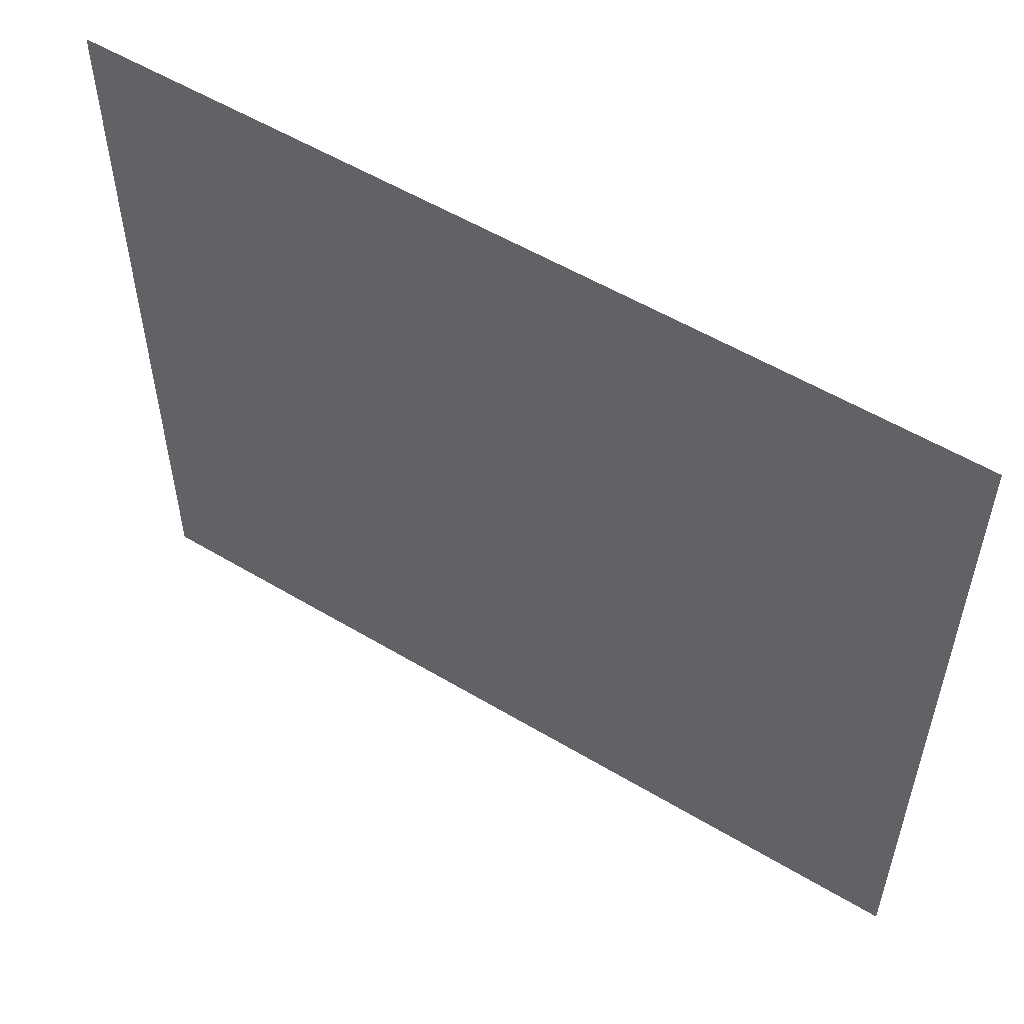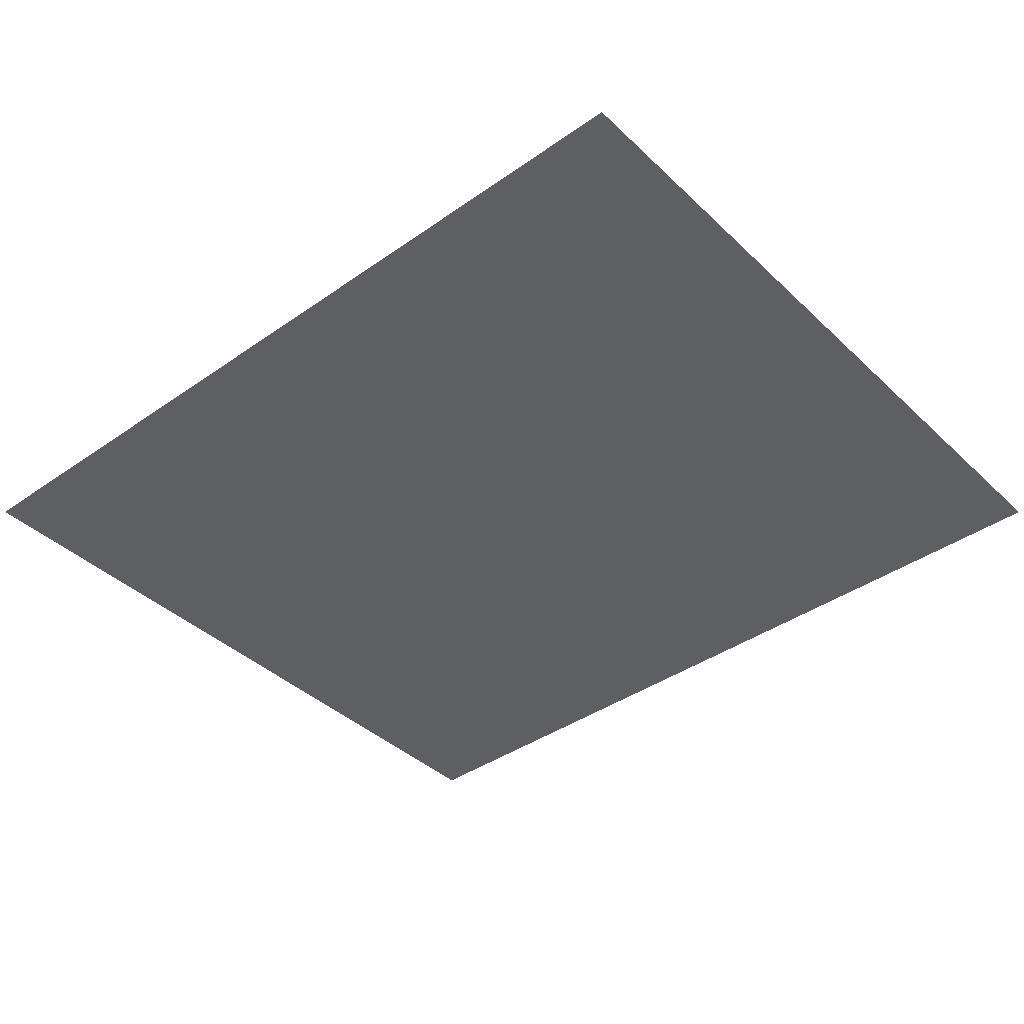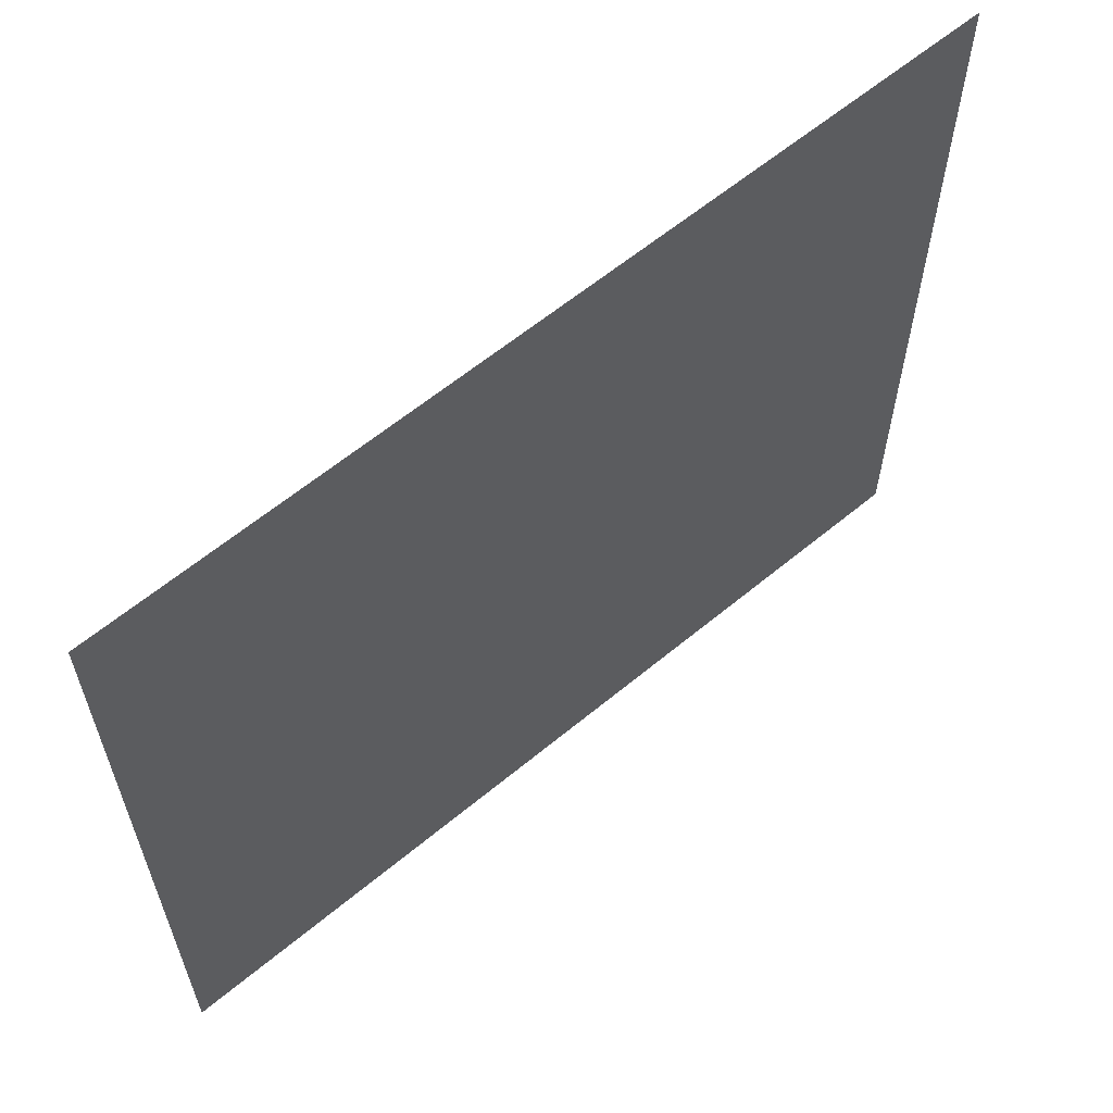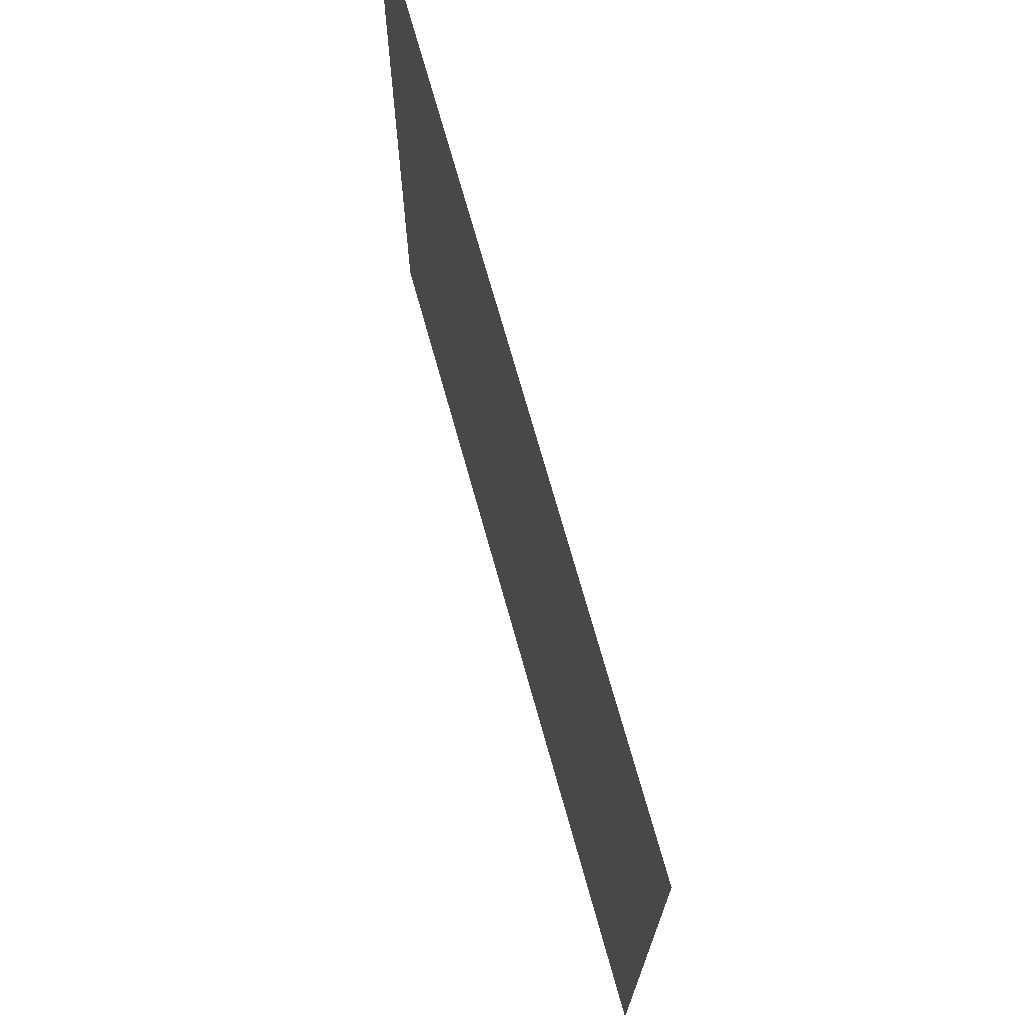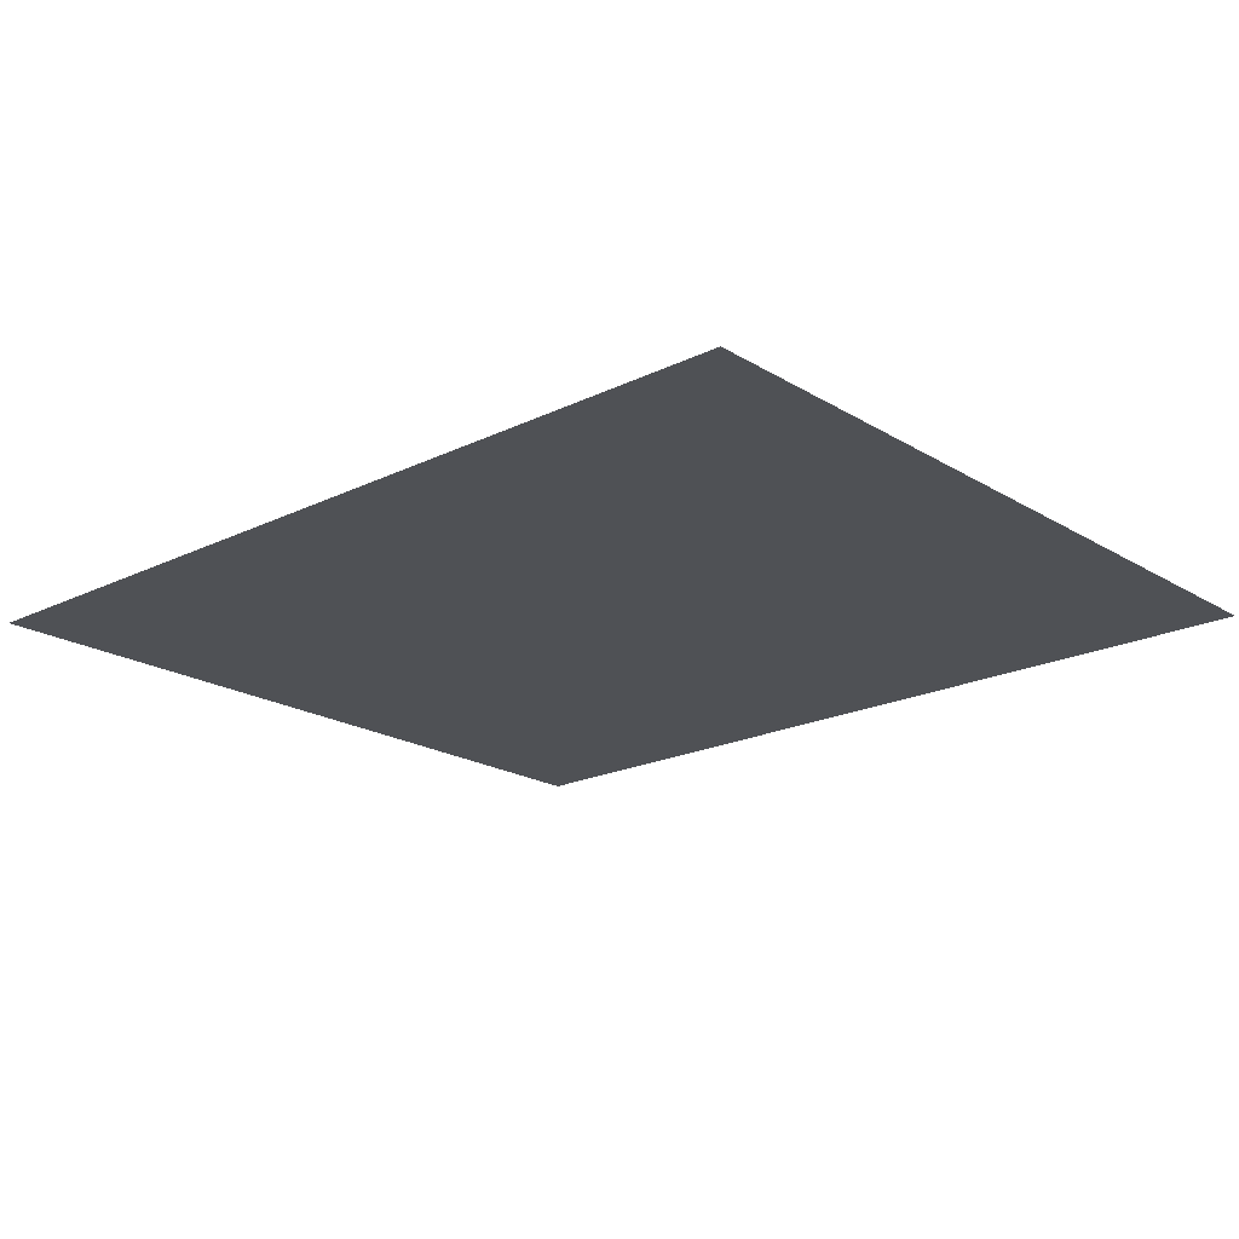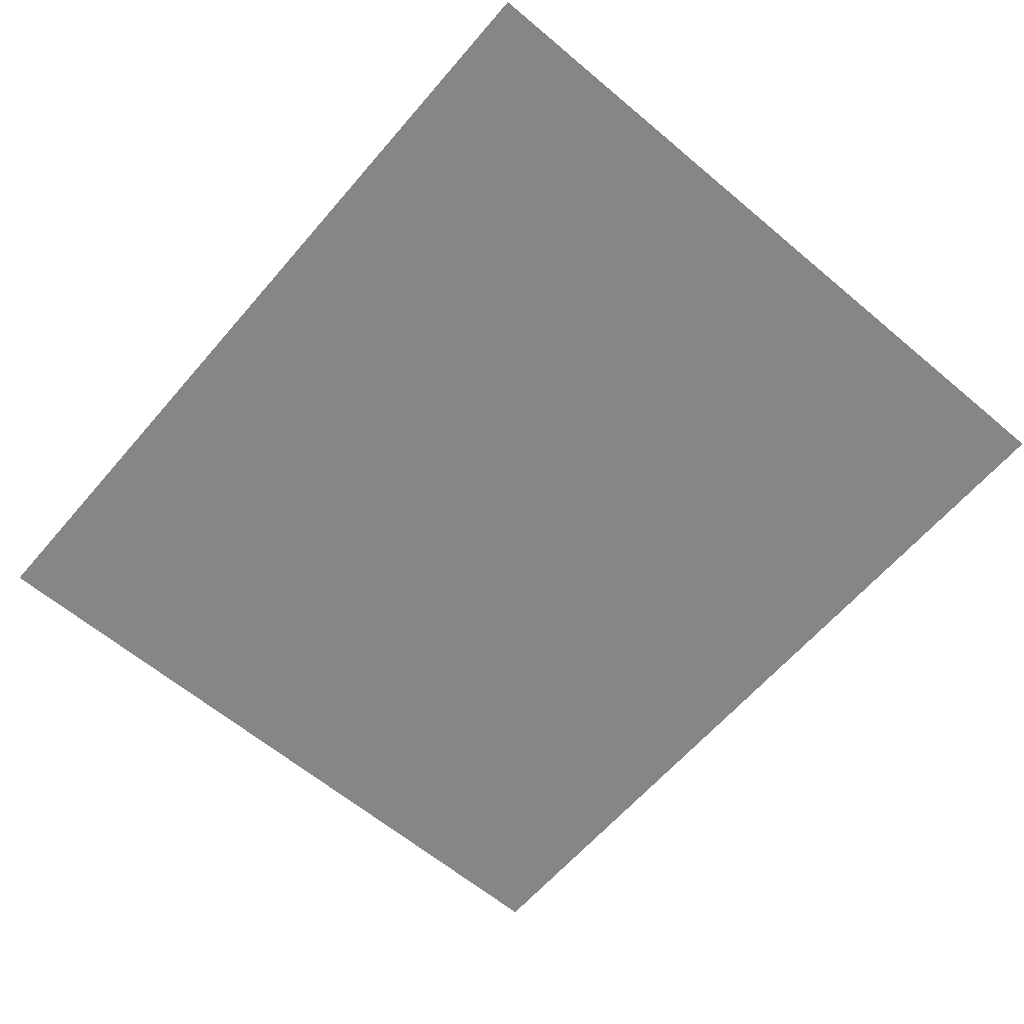
<metadata>
{"format":"obj","ext":"obj","renderer":"f3d","projection":"perspective","resolution":1024,"background":"white","views":[{"elev":54.7,"azim":-147.6,"up":"+Y"},{"elev":-39.8,"azim":-139.1,"up":"+Z"},{"elev":61.3,"azim":139.8,"up":"+Y"},{"elev":71.0,"azim":74.5,"up":"+Y"},{"elev":-19.9,"azim":-138.1,"up":"+Z"},{"elev":-62.2,"azim":49.5,"up":"+Z"}]}
</metadata>
<code>
v 0 -1 0
v -1 -1 0
v -1 0 0
v 0 0 0
v -2 -1 0
v -2 0 0
v -3 -1 0
v -3 0 0
v -4 -1 0
v -4 0 0
v -5 -1 0
v -5 0 0
v -6 -1 0
v -6 0 0
v -7 -1 0
v -7 0 0
v -8 -1 0
v -8 0 0
v -9 -1 0
v -9 0 0
v -10 -1 0
v -10 0 0
v -11 -1 0
v -11 0 0
v -12 -1 0
v -12 0 0
v -13 -1 0
v -13 0 0
v -14 -1 0
v -14 0 0
v -15 -1 0
v -15 0 0
v 0 -2 0
v -1 -2 0
v -2 -2 0
v -3 -2 0
v -4 -2 0
v -5 -2 0
v -6 -2 0
v -7 -2 0
v -8 -2 0
v -9 -2 0
v -10 -2 0
v -11 -2 0
v -12 -2 0
v -13 -2 0
v -14 -2 0
v -15 -2 0
v 0 -3 0
v -1 -3 0
v -2 -3 0
v -3 -3 0
v -4 -3 0
v -5 -3 0
v -6 -3 0
v -7 -3 0
v -8 -3 0
v -9 -3 0
v -10 -3 0
v -11 -3 0
v -12 -3 0
v -13 -3 0
v -14 -3 0
v -15 -3 0
v 0 -4 0
v -1 -4 0
v -2 -4 0
v -3 -4 0
v -4 -4 0
v -5 -4 0
v -6 -4 0
v -7 -4 0
v -8 -4 0
v -9 -4 0
v -10 -4 0
v -11 -4 0
v -12 -4 0
v -13 -4 0
v -14 -4 0
v -15 -4 0
v 0 -5 0
v -1 -5 0
v -2 -5 0
v -3 -5 0
v -4 -5 0
v -5 -5 0
v -6 -5 0
v -7 -5 0
v -8 -5 0
v -9 -5 0
v -10 -5 0
v -11 -5 0
v -12 -5 0
v -13 -5 0
v -14 -5 0
v -15 -5 0
v 0 -6 0
v -1 -6 0
v -2 -6 0
v -3 -6 0
v -4 -6 0
v -5 -6 0
v -6 -6 0
v -7 -6 0
v -8 -6 0
v -9 -6 0
v -10 -6 0
v -11 -6 0
v -12 -6 0
v -13 -6 0
v -14 -6 0
v -15 -6 0
v 0 -7 0
v -1 -7 0
v -2 -7 0
v -3 -7 0
v -4 -7 0
v -5 -7 0
v -6 -7 0
v -7 -7 0
v -8 -7 0
v -9 -7 0
v -10 -7 0
v -11 -7 0
v -12 -7 0
v -13 -7 0
v -14 -7 0
v -15 -7 0
v 0 -8 0
v -1 -8 0
v -2 -8 0
v -3 -8 0
v -4 -8 0
v -5 -8 0
v -6 -8 0
v -7 -8 0
v -8 -8 0
v -9 -8 0
v -10 -8 0
v -11 -8 0
v -12 -8 0
v -13 -8 0
v -14 -8 0
v -15 -8 0
v 0 -9 0
v -1 -9 0
v -2 -9 0
v -3 -9 0
v -4 -9 0
v -5 -9 0
v -6 -9 0
v -7 -9 0
v -8 -9 0
v -9 -9 0
v -10 -9 0
v -11 -9 0
v -12 -9 0
v -13 -9 0
v -14 -9 0
v -15 -9 0
v 0 -10 0
v -1 -10 0
v -2 -10 0
v -3 -10 0
v -4 -10 0
v -5 -10 0
v -6 -10 0
v -7 -10 0
v -8 -10 0
v -9 -10 0
v -10 -10 0
v -11 -10 0
v -12 -10 0
v -13 -10 0
v -14 -10 0
v -15 -10 0
v 0 -11 0
v -1 -11 0
v -2 -11 0
v -3 -11 0
v -4 -11 0
v -5 -11 0
v -6 -11 0
v -7 -11 0
v -8 -11 0
v -9 -11 0
v -10 -11 0
v -11 -11 0
v -12 -11 0
v -13 -11 0
v -14 -11 0
v -15 -11 0
v 0 -12 0
v -1 -12 0
v -2 -12 0
v -3 -12 0
v -4 -12 0
v -5 -12 0
v -6 -12 0
v -7 -12 0
v -8 -12 0
v -9 -12 0
v -10 -12 0
v -11 -12 0
v -12 -12 0
v -13 -12 0
v -14 -12 0
v -15 -12 0
v 0 -13 0
v -1 -13 0
v -2 -13 0
v -3 -13 0
v -4 -13 0
v -5 -13 0
v -6 -13 0
v -7 -13 0
v -8 -13 0
v -9 -13 0
v -10 -13 0
v -11 -13 0
v -12 -13 0
v -13 -13 0
v -14 -13 0
v -15 -13 0
g mesh_[00]_[00]
f 1 2 3 4
f 2 5 6 3
f 5 7 8 6
f 7 9 10 8
f 9 11 12 10
f 11 13 14 12
f 13 15 16 14
f 15 17 18 16
f 17 19 20 18
f 19 21 22 20
f 21 23 24 22
f 23 25 26 24
f 25 27 28 26
f 27 29 30 28
f 29 31 32 30
f 33 34 2 1
f 34 35 5 2
f 35 36 7 5
f 36 37 9 7
f 37 38 11 9
f 38 39 13 11
f 39 40 15 13
f 40 41 17 15
f 41 42 19 17
f 42 43 21 19
f 43 44 23 21
f 44 45 25 23
f 45 46 27 25
f 46 47 29 27
f 47 48 31 29
f 49 50 34 33
f 50 51 35 34
f 51 52 36 35
f 52 53 37 36
f 53 54 38 37
f 54 55 39 38
f 55 56 40 39
f 56 57 41 40
f 57 58 42 41
f 58 59 43 42
f 59 60 44 43
f 60 61 45 44
f 61 62 46 45
f 62 63 47 46
f 63 64 48 47
f 65 66 50 49
f 66 67 51 50
f 67 68 52 51
f 68 69 53 52
f 69 70 54 53
f 70 71 55 54
f 71 72 56 55
f 72 73 57 56
f 73 74 58 57
f 74 75 59 58
f 75 76 60 59
f 76 77 61 60
f 77 78 62 61
f 78 79 63 62
f 79 80 64 63
f 81 82 66 65
f 82 83 67 66
f 83 84 68 67
f 84 85 69 68
f 85 86 70 69
f 86 87 71 70
f 87 88 72 71
f 88 89 73 72
f 89 90 74 73
f 90 91 75 74
f 91 92 76 75
f 92 93 77 76
f 93 94 78 77
f 94 95 79 78
f 95 96 80 79
f 97 98 82 81
f 98 99 83 82
f 99 100 84 83
f 100 101 85 84
f 101 102 86 85
f 102 103 87 86
f 103 104 88 87
f 104 105 89 88
f 105 106 90 89
f 106 107 91 90
f 107 108 92 91
f 108 109 93 92
f 109 110 94 93
f 110 111 95 94
f 111 112 96 95
f 113 114 98 97
f 114 115 99 98
f 115 116 100 99
f 116 117 101 100
f 117 118 102 101
f 118 119 103 102
f 119 120 104 103
f 120 121 105 104
f 121 122 106 105
f 122 123 107 106
f 123 124 108 107
f 124 125 109 108
f 125 126 110 109
f 126 127 111 110
f 127 128 112 111
f 129 130 114 113
f 130 131 115 114
f 131 132 116 115
f 132 133 117 116
f 133 134 118 117
f 134 135 119 118
f 135 136 120 119
f 136 137 121 120
f 137 138 122 121
f 138 139 123 122
f 139 140 124 123
f 140 141 125 124
f 141 142 126 125
f 142 143 127 126
f 143 144 128 127
f 145 146 130 129
f 146 147 131 130
f 147 148 132 131
f 148 149 133 132
f 149 150 134 133
f 150 151 135 134
f 151 152 136 135
f 152 153 137 136
f 153 154 138 137
f 154 155 139 138
f 155 156 140 139
f 156 157 141 140
f 157 158 142 141
f 158 159 143 142
f 159 160 144 143
f 161 162 146 145
f 162 163 147 146
f 163 164 148 147
f 164 165 149 148
f 165 166 150 149
f 166 167 151 150
f 167 168 152 151
f 168 169 153 152
f 169 170 154 153
f 170 171 155 154
f 171 172 156 155
f 172 173 157 156
f 173 174 158 157
f 174 175 159 158
f 175 176 160 159
f 177 178 162 161
f 178 179 163 162
f 179 180 164 163
f 180 181 165 164
f 181 182 166 165
f 182 183 167 166
f 183 184 168 167
f 184 185 169 168
f 185 186 170 169
f 186 187 171 170
f 187 188 172 171
f 188 189 173 172
f 189 190 174 173
f 190 191 175 174
f 191 192 176 175
f 193 194 178 177
f 194 195 179 178
f 195 196 180 179
f 196 197 181 180
f 197 198 182 181
f 198 199 183 182
f 199 200 184 183
f 200 201 185 184
f 201 202 186 185
f 202 203 187 186
f 203 204 188 187
f 204 205 189 188
f 205 206 190 189
f 206 207 191 190
f 207 208 192 191
f 209 210 194 193
f 210 211 195 194
f 211 212 196 195
f 212 213 197 196
f 213 214 198 197
f 214 215 199 198
f 215 216 200 199
f 216 217 201 200
f 217 218 202 201
f 218 219 203 202
f 219 220 204 203
f 220 221 205 204
f 221 222 206 205
f 222 223 207 206
f 223 224 208 207

</code>
